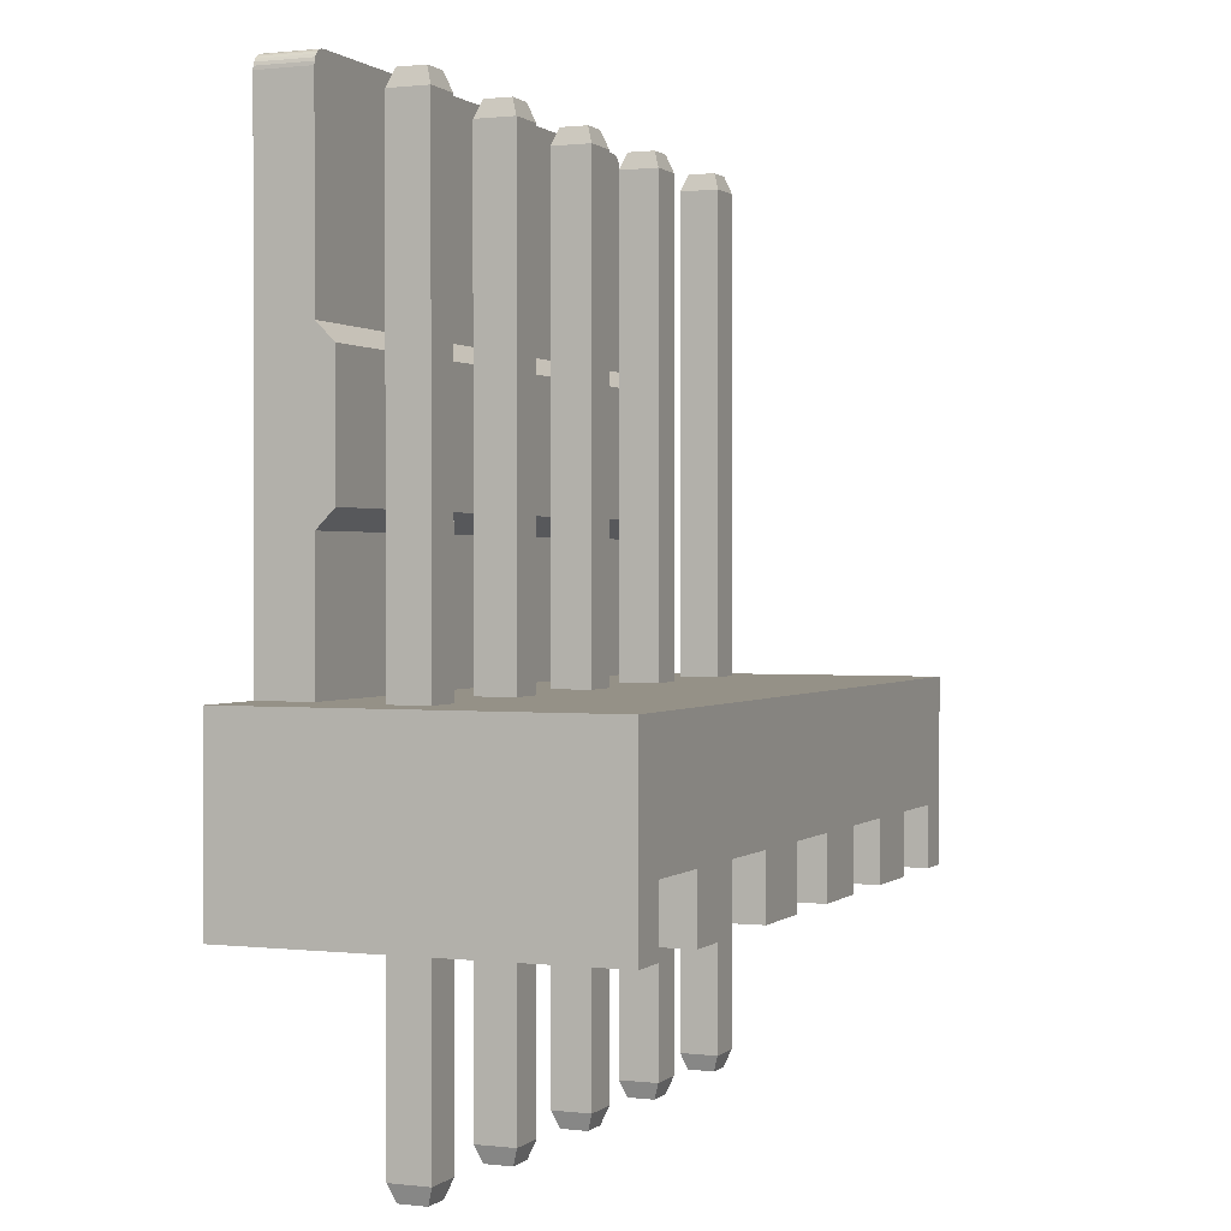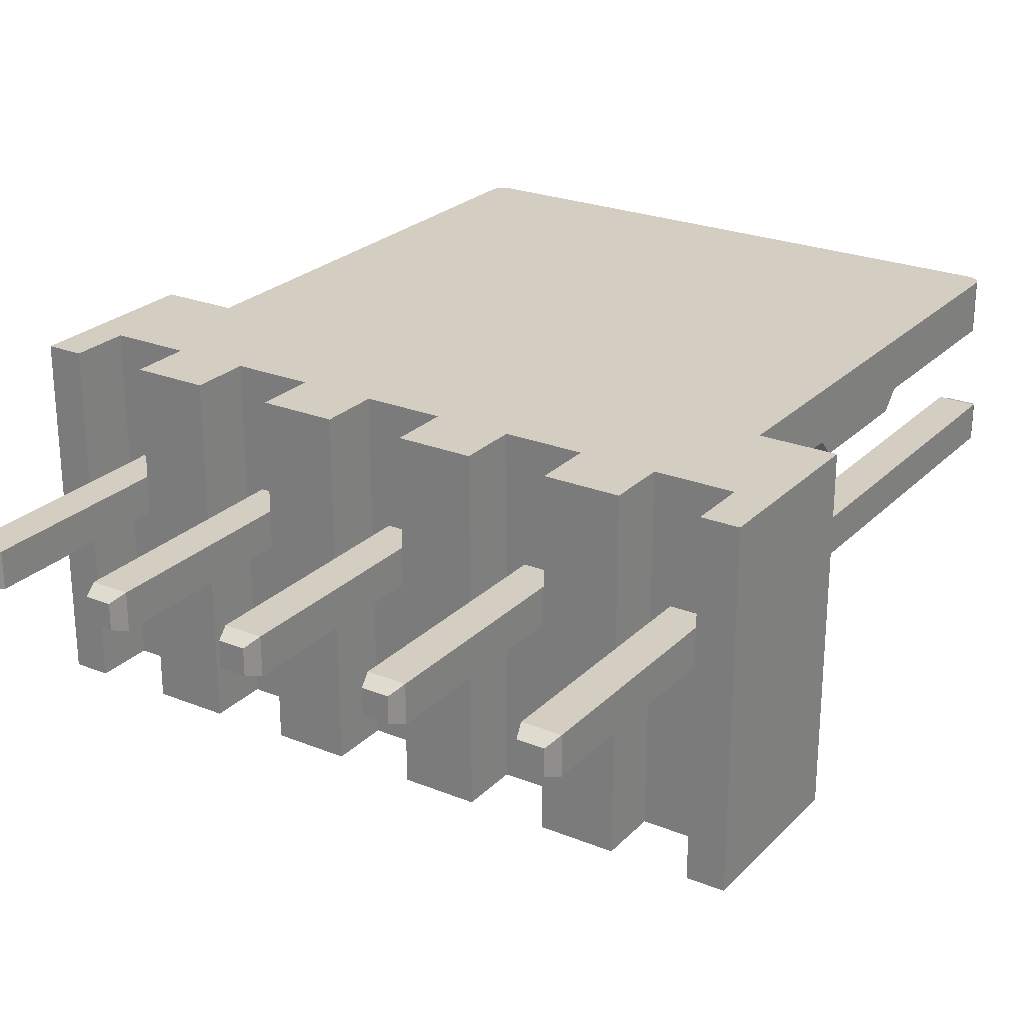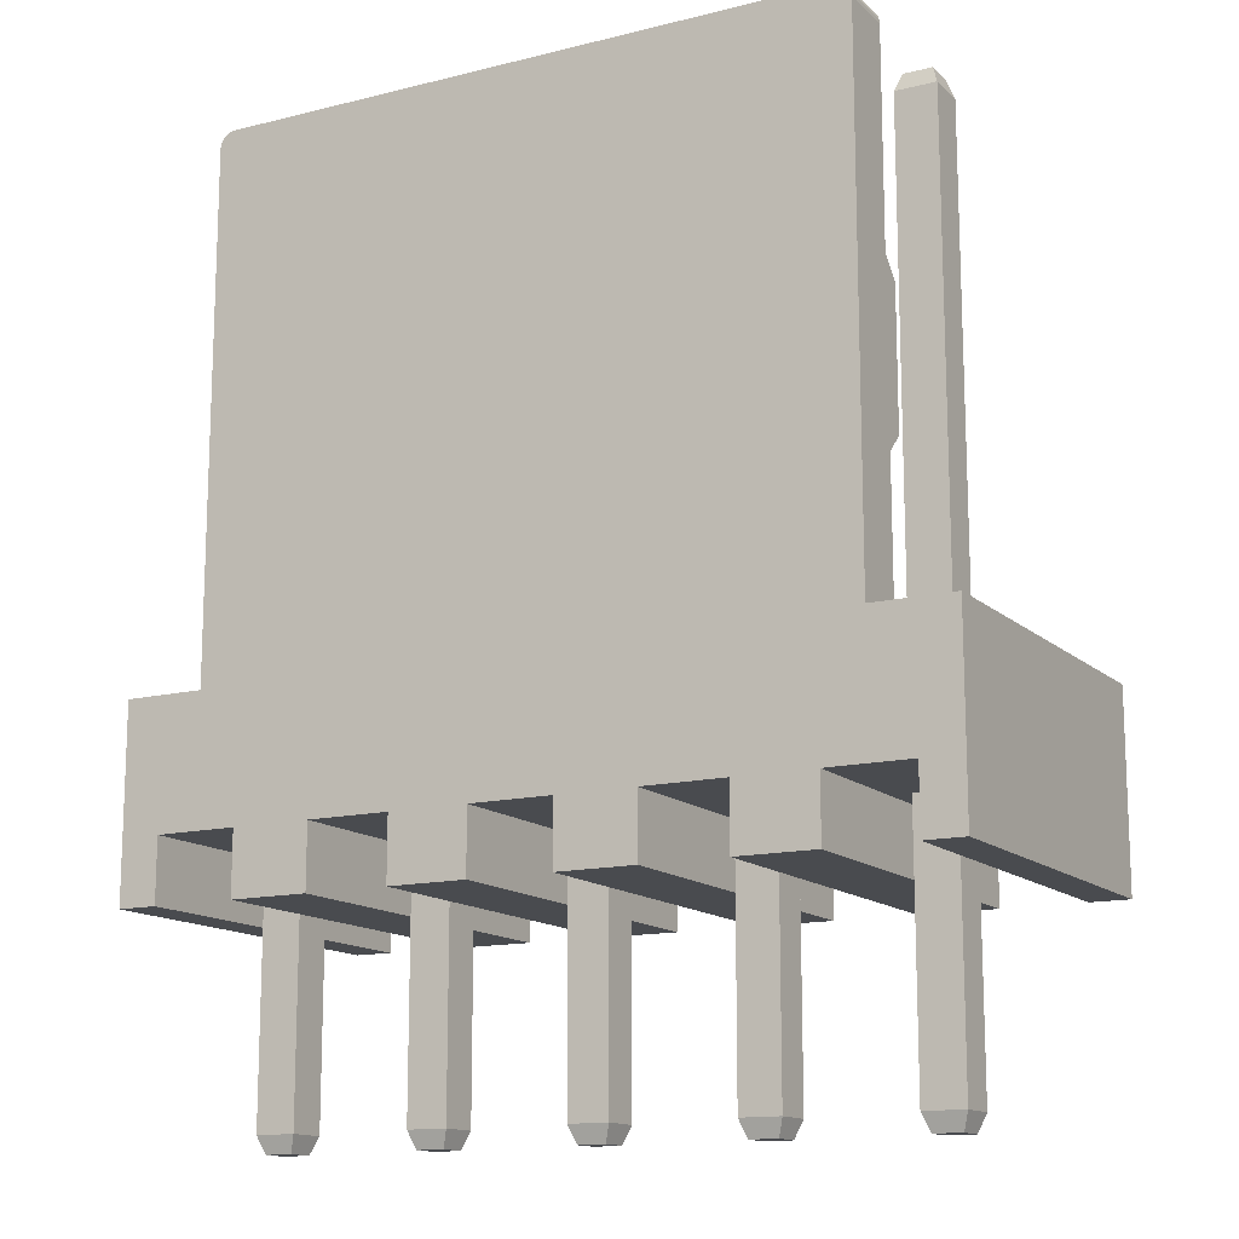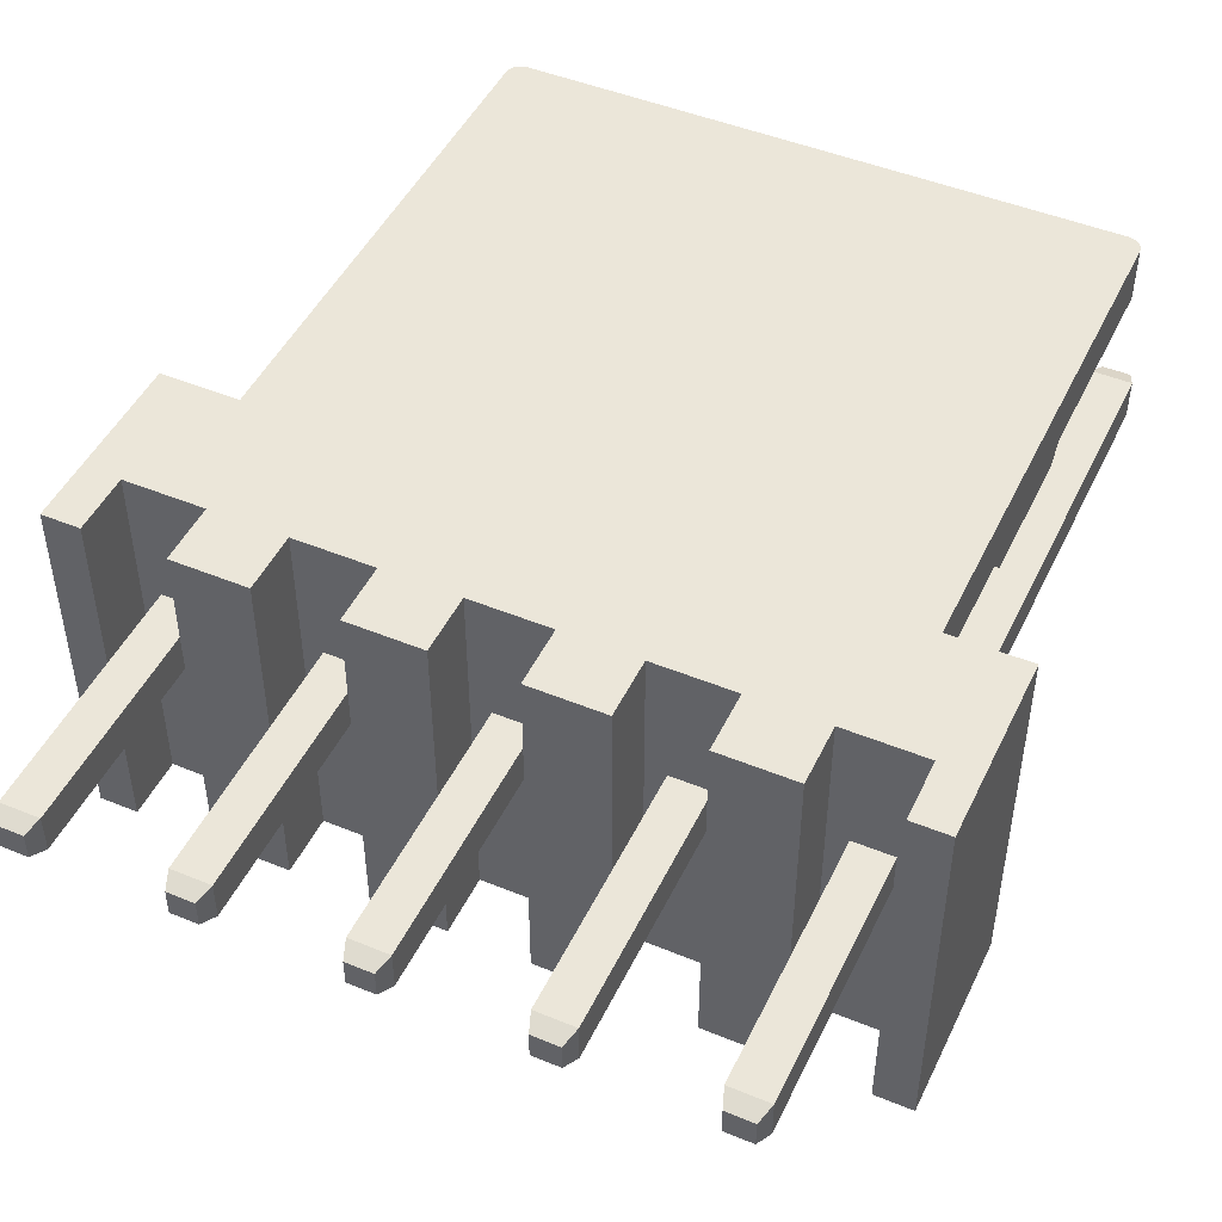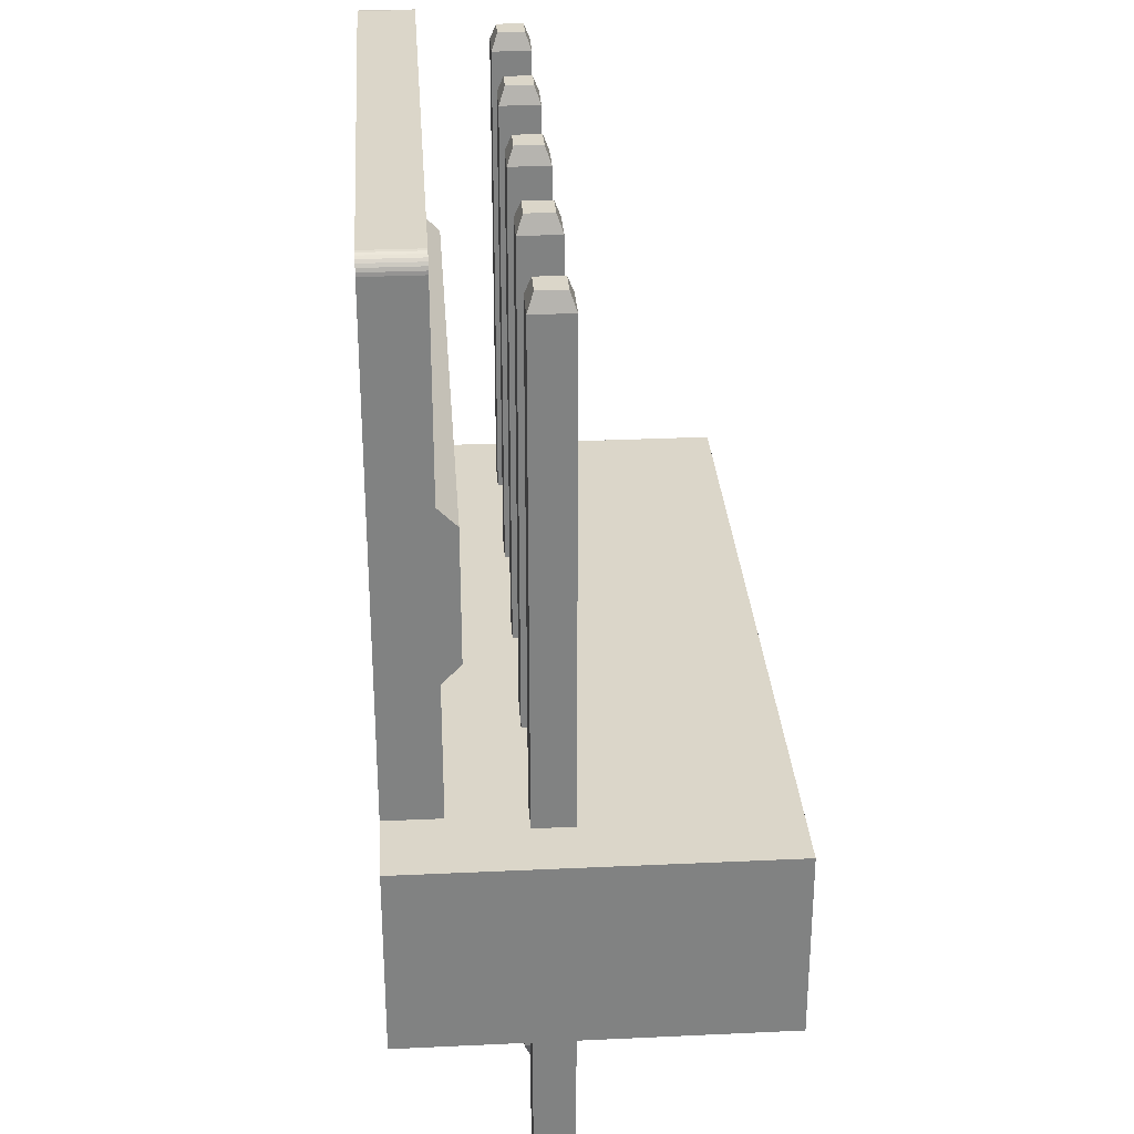
<metadata>
{"format":"obj","ext":"obj","renderer":"f3d","projection":"perspective","resolution":1024,"background":"white","views":[{"elev":0.9,"azim":-67.3,"up":"+Z"},{"elev":24.9,"azim":-146.9,"up":"+Y"},{"elev":-14.0,"azim":-151.1,"up":"+Z"},{"elev":47.3,"azim":-155.1,"up":"+Y"},{"elev":29.7,"azim":-93.9,"up":"+Z"}]}
</metadata>
<code>
o DS1070-5_(WF-5_CONNFLY)
v -0.008227 0.003649 0.01262
v -0.001107 0.003649 -0.005095
v -0.008652 0.003649 -0.001688
v 0.001107 0.003649 -0.005095
v 0.008227 0.003649 0.01262
v -0.008652 0.003649 0.01219
v 0.009759 0.003649 -0.005095
v 0.01081 0.003649 -0.006798
v 0.009759 0.003649 -0.006798
v -0.008321 0.003649 0.01261
v -0.008642 0.003649 0.01229
v -0.00861 0.003649 0.01238
v 0.01081 0.003649 -0.001688
v -0.008492 0.003649 0.01253
v -0.008559 0.003649 0.01246
v -0.008411 0.003649 0.01258
v 0.005433 0.003649 -0.005095
v 0.007545 0.003649 -0.005095
v 0.007545 0.003649 -0.006798
v 0.005433 0.003649 -0.006798
v 0.008652 0.003649 -0.001688
v 0.003219 0.003649 -0.005095
v 0.003219 0.003649 -0.006798
v 0.001107 0.003649 -0.006798
v -0.003219 0.003649 -0.005095
v -0.001107 0.003649 -0.006798
v -0.003219 0.003649 -0.006798
v -0.007545 0.003649 -0.005095
v -0.005433 0.003649 -0.005095
v -0.005433 0.003649 -0.006798
v -0.007545 0.003649 -0.006798
v 0.008492 0.003649 0.01253
v 0.008559 0.003649 0.01246
v 0.00861 0.003649 0.01238
v 0.008642 0.003649 0.01229
v 0.008321 0.003649 0.01261
v 0.008411 0.003649 0.01258
v 0.008652 0.003649 0.01219
v -0.009759 0.003649 -0.005095
v -0.009759 0.003649 -0.006798
v -0.01081 0.003649 -0.006798
v -0.01081 0.003649 -0.001688
v -0.008107 -0.000984 -0.001688
v -0.009197 -0.000984 -0.001688
v -0.01081 -0.0064 -0.001688
v -0.009197 0.000106 -0.001688
v -0.008652 0.002116 -0.001688
v -0.008107 0.000106 -0.001688
v -0.004871 -0.000984 -0.001688
v -0.003781 -0.000984 -0.001688
v -0.004871 0.000106 -0.001688
v -0.000545 -0.000984 -0.001688
v -0.000545 0.000106 -0.001688
v -0.003781 0.000106 -0.001688
v 0.003781 0.000106 -0.001688
v 0.000545 0.000106 -0.001688
v 0.000545 -0.000984 -0.001688
v 0.003781 -0.000984 -0.001688
v 0.01081 -0.0064 -0.001688
v 0.004871 -0.000984 -0.001688
v 0.008107 -0.000984 -0.001688
v 0.008107 0.000106 -0.001688
v 0.004871 0.000106 -0.001688
v 0.009197 -0.000984 -0.001688
v 0.008652 0.002116 -0.001688
v 0.009197 0.000106 -0.001688
v 0.008652 0.002116 0.01219
v 0.008652 0.002116 0.006658
v 0.008652 0.001605 0.006147
v 0.008652 0.001605 0.00257
v 0.008652 0.002116 0.002059
v -0.008652 0.002116 0.006658
v -0.008652 0.002116 0.01219
v -0.008652 0.001605 0.00257
v -0.008652 0.001605 0.006147
v -0.008652 0.002116 0.002059
v -0.004871 0.000106 -0.005095
v -0.003781 0.000106 -0.005095
v -0.003781 -0.000984 -0.005095
v -0.005433 -0.0064 -0.005095
v -0.004871 -0.000984 -0.005095
v -0.003219 -0.0064 -0.005095
v -0.005433 -0.0064 -0.006798
v -0.007545 -0.0064 -0.006798
v -0.007545 -0.0064 -0.005095
v -0.009197 0.000106 -0.005095
v -0.008107 0.000106 -0.005095
v -0.008107 -0.000984 -0.005095
v -0.009759 -0.0064 -0.005095
v -0.009197 -0.000984 -0.005095
v -0.009759 -0.0064 -0.006798
v -0.01081 -0.0064 -0.006798
v -0.008227 0.002116 0.01262
v 0.008227 0.002116 0.01262
v 0.01081 -0.0064 -0.006798
v 0.009759 -0.0064 -0.006798
v 0.009759 -0.0064 -0.005095
v 0.008107 0.000106 -0.005095
v 0.009197 0.000106 -0.005095
v 0.009197 -0.000984 -0.005095
v 0.007545 -0.0064 -0.005095
v 0.008107 -0.000984 -0.005095
v 0.007545 -0.0064 -0.006798
v 0.005433 -0.0064 -0.006798
v 0.005433 -0.0064 -0.005095
v 0.003781 0.000106 -0.005095
v 0.004871 0.000106 -0.005095
v 0.004871 -0.000984 -0.005095
v 0.003219 -0.0064 -0.005095
v 0.003781 -0.000984 -0.005095
v 0.003219 -0.0064 -0.006798
v 0.001107 -0.0064 -0.006798
v 0.001107 -0.0064 -0.005095
v -0.000545 0.000106 -0.005095
v 0.000545 0.000106 -0.005095
v 0.000545 -0.000984 -0.005095
v -0.001107 -0.0064 -0.005095
v -0.000545 -0.000984 -0.005095
v -0.001107 -0.0064 -0.006798
v -0.003219 -0.0064 -0.006798
v 0.008559 0.002116 0.01246
v 0.008642 0.002116 0.01229
v 0.00861 0.002116 0.01238
v 0.008492 0.002116 0.01253
v 0.008411 0.002116 0.01258
v 0.008321 0.002116 0.01261
v -0.008642 0.002116 0.01229
v -0.008411 0.002116 0.01258
v -0.008321 0.002116 0.01261
v -0.008492 0.002116 0.01253
v -0.008559 0.002116 0.01246
v -0.00861 0.002116 0.01238
v -0.009197 0.000106 0.01147
v -0.008107 0.000106 0.01147
v -0.008107 -0.000984 0.01147
v -0.009197 -0.000984 0.01147
v 0.008107 0.000106 0.01147
v 0.009197 0.000106 0.01147
v 0.009197 -0.000984 0.01147
v 0.008107 -0.000984 0.01147
v 0.003781 0.000106 0.01147
v 0.004871 0.000106 0.01147
v 0.004871 -0.000984 0.01147
v 0.003781 -0.000984 0.01147
v -0.000545 0.000106 0.01147
v 0.000545 0.000106 0.01147
v 0.000545 -0.000984 0.01147
v -0.000545 -0.000984 0.01147
v -0.004871 0.000106 0.01147
v -0.003781 0.000106 0.01147
v -0.003781 -0.000984 0.01147
v -0.004871 -0.000984 0.01147
v -0.003781 0.000106 -0.01195
v -0.004871 0.000106 -0.01195
v -0.004871 -0.000984 -0.01195
v -0.003781 -0.000984 -0.01195
v -0.008107 0.000106 -0.01195
v -0.009197 0.000106 -0.01195
v -0.009197 -0.000984 -0.01195
v -0.008107 -0.000984 -0.01195
v 0.009197 0.000106 -0.01195
v 0.008107 0.000106 -0.01195
v 0.008107 -0.000984 -0.01195
v 0.009197 -0.000984 -0.01195
v 0.004871 0.000106 -0.01195
v 0.003781 0.000106 -0.01195
v 0.003781 -0.000984 -0.01195
v 0.004871 -0.000984 -0.01195
v 0.000545 0.000106 -0.01195
v -0.000545 0.000106 -0.01195
v -0.000545 -0.000984 -0.01195
v 0.000545 -0.000984 -0.01195
v -0.009027 -6.4e-05 0.01194
v -0.008278 -6.4e-05 0.01194
v -0.008278 -0.000813 0.01194
v -0.009027 -0.000813 0.01194
v 0.009027 -6.4e-05 0.01194
v 0.008278 -6.4e-05 0.01194
v 0.009027 -0.000813 0.01194
v 0.008278 -0.000813 0.01194
v 0.003951 -6.4e-05 0.01194
v 0.004701 -6.4e-05 0.01194
v 0.004701 -0.000813 0.01194
v 0.003951 -0.000813 0.01194
v -0.000375 -6.4e-05 0.01194
v 0.000375 -6.4e-05 0.01194
v 0.000375 -0.000813 0.01194
v -0.000375 -0.000813 0.01194
v -0.004701 -6.4e-05 0.01194
v -0.003951 -6.4e-05 0.01194
v -0.003951 -0.000813 0.01194
v -0.004701 -0.000813 0.01194
v -0.004701 -6.4e-05 -0.01242
v -0.003951 -6.4e-05 -0.01242
v -0.004701 -0.000813 -0.01242
v -0.003951 -0.000813 -0.01242
v -0.009027 -6.4e-05 -0.01242
v -0.008278 -6.4e-05 -0.01242
v -0.009027 -0.000813 -0.01242
v -0.008278 -0.000813 -0.01242
v 0.008278 -6.4e-05 -0.01242
v 0.009027 -6.4e-05 -0.01242
v 0.008278 -0.000813 -0.01242
v 0.009027 -0.000813 -0.01242
v 0.003951 -6.4e-05 -0.01242
v 0.004701 -6.4e-05 -0.01242
v 0.003951 -0.000813 -0.01242
v 0.004701 -0.000813 -0.01242
v -0.000375 -6.4e-05 -0.01242
v 0.000375 -6.4e-05 -0.01242
v -0.000375 -0.000813 -0.01242
v 0.000375 -0.000813 -0.01242
f 1 2 3
f 1 4 2
f 1 5 4
f 6 1 3
f 7 8 9
f 10 1 6
f 11 10 6
f 12 10 11
f 13 8 7
f 14 12 15
f 14 16 10
f 14 10 12
f 17 18 19
f 17 19 20
f 21 7 18
f 21 13 7
f 21 18 17
f 22 21 17
f 4 22 23
f 4 23 24
f 4 21 22
f 25 2 26
f 25 26 27
f 28 29 30
f 28 30 31
f 32 33 34
f 32 34 35
f 36 37 32
f 5 35 38
f 5 38 21
f 5 21 4
f 5 32 35
f 5 36 32
f 39 40 41
f 3 25 29
f 3 28 39
f 3 2 25
f 3 29 28
f 42 3 39
f 42 39 41
f 43 44 45
f 42 44 46
f 42 45 44
f 47 46 48
f 47 42 46
f 49 43 45
f 3 42 47
f 50 49 45
f 51 48 43
f 51 43 49
f 51 47 48
f 52 50 45
f 53 54 50
f 53 50 52
f 55 56 57
f 55 57 58
f 59 60 58
f 59 57 52
f 59 58 57
f 59 52 45
f 61 60 59
f 62 63 60
f 62 60 61
f 64 61 59
f 65 62 66
f 65 63 62
f 13 21 65
f 13 66 64
f 13 65 66
f 13 64 59
f 65 47 51
f 65 51 54
f 65 54 53
f 65 53 56
f 65 56 55
f 65 55 63
f 67 68 38
f 69 70 68
f 68 70 71
f 68 21 38
f 71 21 68
f 71 65 21
f 72 73 6
f 74 75 72
f 74 72 76
f 3 72 6
f 3 76 72
f 47 76 3
f 76 47 65
f 76 65 71
f 25 77 29
f 78 77 25
f 79 80 81
f 82 80 79
f 25 82 78
f 78 82 79
f 80 29 81
f 81 29 77
f 29 83 30
f 80 83 29
f 84 30 83
f 31 30 84
f 84 85 31
f 31 85 28
f 28 86 39
f 87 86 28
f 88 89 90
f 85 89 88
f 89 39 90
f 90 39 86
f 28 85 87
f 87 85 88
f 39 91 40
f 89 91 39
f 92 40 91
f 41 40 92
f 45 41 92
f 45 42 41
f 1 93 94
f 1 94 5
f 13 95 8
f 13 59 95
f 9 8 96
f 96 8 95
f 9 97 7
f 96 97 9
f 7 98 18
f 99 98 7
f 100 101 102
f 97 101 100
f 7 97 99
f 99 97 100
f 101 18 102
f 102 18 98
f 18 103 19
f 101 103 18
f 20 19 104
f 104 19 103
f 20 105 17
f 104 105 20
f 17 106 22
f 107 106 17
f 108 109 110
f 105 109 108
f 17 105 107
f 107 105 108
f 109 22 110
f 110 22 106
f 22 111 23
f 109 111 22
f 24 23 112
f 112 23 111
f 24 113 4
f 112 113 24
f 4 114 2
f 115 114 4
f 116 117 118
f 113 117 116
f 4 113 115
f 115 113 116
f 117 2 118
f 118 2 114
f 2 119 26
f 117 119 2
f 27 26 120
f 120 26 119
f 27 82 25
f 120 82 27
f 89 92 91
f 45 89 85
f 45 92 89
f 83 85 84
f 80 45 85
f 80 85 83
f 82 45 80
f 117 82 120
f 117 120 119
f 117 45 82
f 109 113 112
f 109 112 111
f 101 105 104
f 101 104 103
f 97 96 95
f 59 109 105
f 59 101 97
f 59 113 109
f 59 105 101
f 59 97 95
f 59 45 117
f 59 117 113
f 121 67 122
f 121 122 123
f 94 68 67
f 94 121 124
f 94 124 125
f 94 125 126
f 94 67 121
f 72 68 94
f 93 73 72
f 93 72 94
f 127 73 93
f 128 93 129
f 130 93 128
f 131 132 127
f 131 127 93
f 131 93 130
f 72 69 68
f 72 75 69
f 75 70 69
f 75 74 70
f 74 71 70
f 74 76 71
f 122 67 38
f 122 38 35
f 123 35 34
f 123 122 35
f 121 34 33
f 121 123 34
f 124 33 32
f 124 121 33
f 125 32 37
f 125 124 32
f 126 37 36
f 126 125 37
f 94 36 5
f 94 126 36
f 11 6 73
f 11 73 127
f 12 127 132
f 12 11 127
f 15 132 131
f 15 12 132
f 14 131 130
f 14 15 131
f 16 130 128
f 16 14 130
f 10 128 129
f 10 16 128
f 1 129 93
f 1 10 129
f 133 134 48
f 133 48 46
f 134 135 43
f 134 43 48
f 135 136 44
f 135 44 43
f 136 133 46
f 136 46 44
f 137 138 66
f 137 66 62
f 138 139 64
f 138 64 66
f 139 140 61
f 139 61 64
f 140 137 62
f 140 62 61
f 141 142 63
f 141 63 55
f 142 143 60
f 142 60 63
f 143 144 58
f 143 58 60
f 144 141 55
f 144 55 58
f 145 146 56
f 145 56 53
f 146 147 57
f 146 57 56
f 147 148 52
f 147 52 57
f 148 145 53
f 148 53 52
f 149 150 54
f 149 54 51
f 150 151 50
f 150 50 54
f 151 152 49
f 151 49 50
f 152 149 51
f 152 51 49
f 77 153 154
f 77 78 153
f 81 154 155
f 81 77 154
f 79 155 156
f 79 81 155
f 78 156 153
f 78 79 156
f 86 157 158
f 86 87 157
f 90 158 159
f 90 86 158
f 88 159 160
f 88 90 159
f 87 160 157
f 87 88 160
f 98 161 162
f 98 99 161
f 102 162 163
f 102 98 162
f 100 163 164
f 100 102 163
f 99 164 161
f 99 100 164
f 106 165 166
f 106 107 165
f 110 166 167
f 110 106 166
f 108 167 168
f 108 110 167
f 107 168 165
f 107 108 168
f 114 169 170
f 114 115 169
f 118 170 171
f 118 114 170
f 116 171 172
f 116 118 171
f 115 172 169
f 115 116 172
f 173 134 133
f 173 174 134
f 174 135 134
f 174 175 135
f 175 136 135
f 175 176 136
f 176 133 136
f 176 173 133
f 137 177 138
f 178 177 137
f 177 139 138
f 177 179 139
f 139 180 140
f 179 180 139
f 180 137 140
f 180 178 137
f 181 142 141
f 181 182 142
f 182 143 142
f 182 183 143
f 183 144 143
f 183 184 144
f 184 141 144
f 184 181 141
f 185 146 145
f 185 186 146
f 186 147 146
f 186 187 147
f 187 148 147
f 187 188 148
f 188 145 148
f 188 185 145
f 189 150 149
f 189 190 150
f 190 151 150
f 190 191 151
f 191 152 151
f 191 192 152
f 192 149 152
f 192 189 149
f 153 193 154
f 194 193 153
f 154 195 155
f 193 195 154
f 155 196 156
f 195 196 155
f 156 194 153
f 196 194 156
f 157 197 158
f 198 197 157
f 158 199 159
f 197 199 158
f 159 200 160
f 199 200 159
f 160 198 157
f 200 198 160
f 161 201 162
f 202 201 161
f 162 203 163
f 201 203 162
f 163 204 164
f 203 204 163
f 164 202 161
f 204 202 164
f 165 205 166
f 206 205 165
f 166 207 167
f 205 207 166
f 167 208 168
f 207 208 167
f 168 206 165
f 208 206 168
f 169 209 170
f 210 209 169
f 170 211 171
f 209 211 170
f 171 212 172
f 211 212 171
f 172 210 169
f 212 210 172
f 174 173 176
f 174 176 175
f 177 178 180
f 177 180 179
f 182 181 184
f 182 184 183
f 186 185 188
f 186 188 187
f 190 189 192
f 190 192 191
f 193 194 195
f 195 194 196
f 197 198 199
f 199 198 200
f 201 202 203
f 203 202 204
f 205 206 207
f 207 206 208
f 209 210 211
f 211 210 212

</code>
